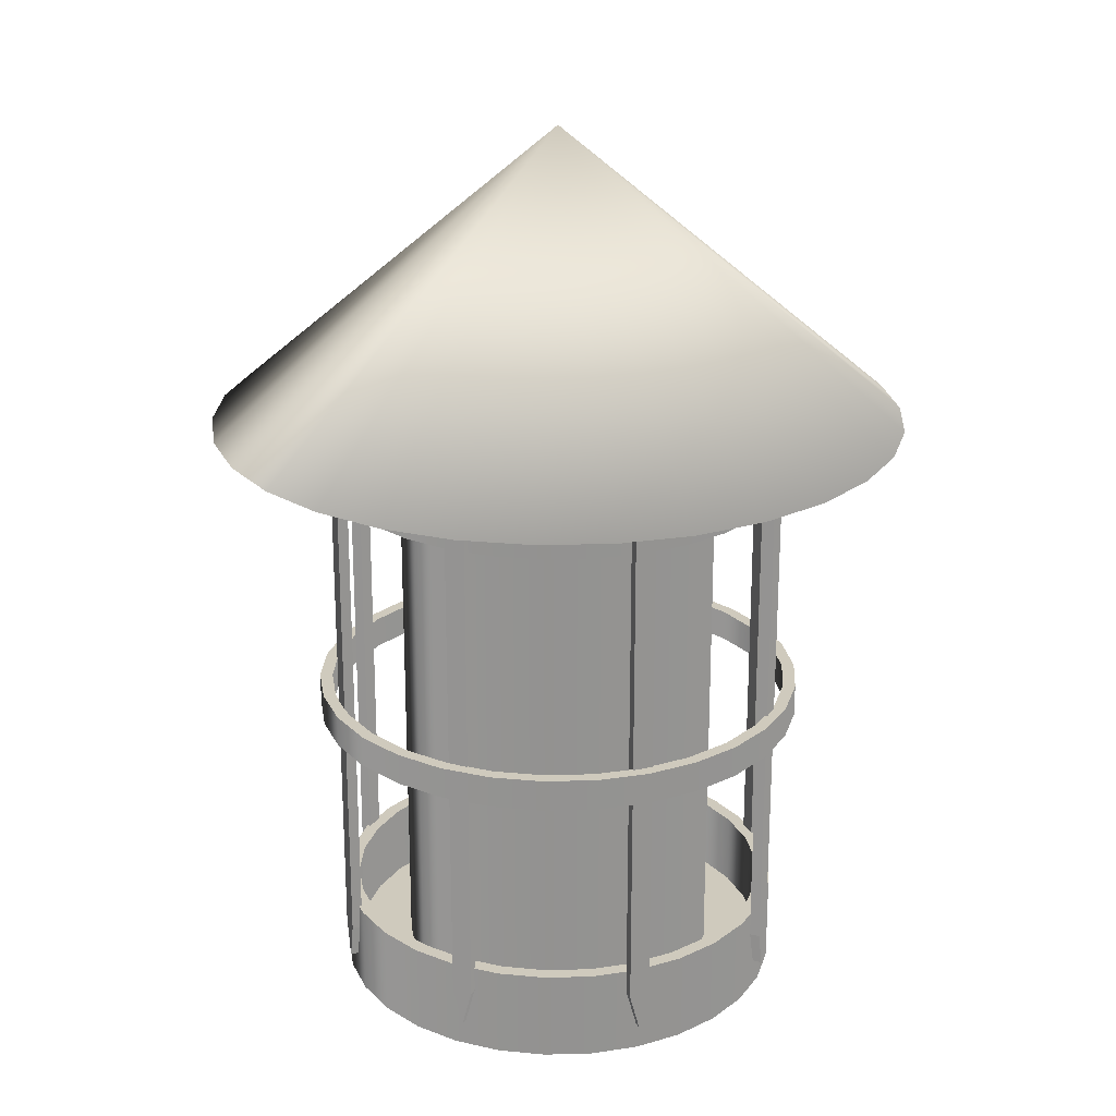
<metadata>
{"format":"obj","ext":"obj","renderer":"f3d","projection":"perspective","resolution":1024,"background":"white","views":[{"elev":22.9,"azim":-110.7,"up":"+Y"}]}
</metadata>
<code>
v  -6.149 15.97 -2.603
v  -6.149 15.1 -2.603
v  -6.015 15.1 -3.881
v  -6.015 15.97 -3.881
v  -5.617 15.1 -5.104
v  -5.617 15.97 -5.104
v  -4.975 15.1 -6.217
v  -4.975 15.97 -6.217
v  -4.114 15.1 -7.173
v  -4.114 15.97 -7.173
v  -3.074 15.1 -7.928
v  -3.074 15.97 -7.928
v  -1.9 15.1 -8.451
v  -1.9 15.97 -8.451
v  -0.6427 15.1 -8.718
v  -0.6427 15.97 -8.718
v  0.6427 15.1 -8.718
v  0.6427 15.97 -8.718
v  1.9 15.1 -8.451
v  1.9 15.97 -8.451
v  3.074 15.1 -7.928
v  3.074 15.97 -7.928
v  4.114 15.1 -7.173
v  4.114 15.97 -7.173
v  4.975 15.1 -6.217
v  4.975 15.97 -6.217
v  5.617 15.1 -5.104
v  5.617 15.97 -5.104
v  6.015 15.1 -3.881
v  6.015 15.97 -3.881
v  6.149 15.1 -2.603
v  6.149 15.97 -2.603
v  6.015 15.1 -1.325
v  6.015 15.97 -1.325
v  5.617 15.1 -0.102
v  5.617 15.97 -0.102
v  4.975 15.1 1.011
v  4.975 15.97 1.011
v  4.114 15.1 1.967
v  4.114 15.97 1.967
v  3.074 15.1 2.722
v  3.074 15.97 2.722
v  1.9 15.1 3.245
v  1.9 15.97 3.245
v  0.6427 15.1 3.512
v  0.6427 15.97 3.512
v  -0.6427 15.1 3.512
v  -0.6427 15.97 3.512
v  -1.9 15.1 3.245
v  -1.9 15.97 3.245
v  -3.074 15.1 2.722
v  -3.074 15.97 2.722
v  -4.114 15.1 1.967
v  -4.114 15.97 1.967
v  -4.975 15.1 1.011
v  -4.975 15.97 1.011
v  -5.617 15.1 -0.102
v  -5.617 15.97 -0.102
v  -6.015 15.1 -1.325
v  -6.015 15.97 -1.325
v  -4.673 15.5 -5.998
v  -5.276 15.5 -4.952
v  -5.65 15.5 -3.804
v  -5.776 15.5 -2.603
v  -5.65 15.5 -1.402
v  -5.276 15.5 -0.2538
v  -4.673 15.5 0.7919
v  -3.865 15.5 1.689
v  -2.888 15.5 2.399
v  -1.785 15.5 2.89
v  -0.6037 15.5 3.141
v  0.6037 15.5 3.141
v  1.785 15.5 2.89
v  2.888 15.5 2.399
v  3.865 15.5 1.689
v  4.673 15.5 0.7919
v  5.277 15.5 -0.2538
v  5.65 15.5 -1.402
v  5.776 15.5 -2.603
v  5.65 15.5 -3.804
v  5.277 15.5 -4.952
v  4.673 15.5 -5.998
v  3.865 15.5 -6.895
v  2.888 15.5 -7.605
v  1.785 15.5 -8.096
v  0.6037 15.5 -8.347
v  -0.6037 15.5 -8.347
v  -1.785 15.5 -8.096
v  -2.888 15.5 -7.605
v  -3.865 15.5 -6.895
v  -5.776 15.1 -2.603
v  -5.65 15.1 -3.804
v  -5.276 15.1 -4.952
v  -4.673 15.1 -5.998
v  -3.865 15.1 -6.895
v  -2.888 15.1 -7.605
v  -1.785 15.1 -8.096
v  -0.6037 15.1 -8.347
v  0.6037 15.1 -8.347
v  1.785 15.1 -8.096
v  2.888 15.1 -7.605
v  3.865 15.1 -6.895
v  4.673 15.1 -5.998
v  5.277 15.1 -4.952
v  5.65 15.1 -3.804
v  5.776 15.1 -2.603
v  5.65 15.1 -1.402
v  5.277 15.1 -0.2538
v  4.673 15.1 0.7919
v  3.865 15.1 1.689
v  2.888 15.1 2.399
v  1.785 15.1 2.89
v  0.6037 15.1 3.141
v  -0.6037 15.1 3.141
v  -1.785 15.1 2.89
v  -2.888 15.1 2.399
v  -3.865 15.1 1.689
v  -4.673 15.1 0.7919
v  -5.276 15.1 -0.2538
v  -5.65 15.1 -1.402
v  -9.099 16.8 -4.537
v  -9.302 16.8 -2.603
v  -9.099 16.8 -0.669
v  -8.498 16.8 1.18
v  -7.525 16.8 2.865
v  -6.224 16.8 4.31
v  -4.651 16.8 5.453
v  -2.874 16.8 6.244
v  -0.9723 16.8 6.648
v  0.9723 16.8 6.648
v  2.874 16.8 6.244
v  4.651 16.8 5.453
v  6.224 16.8 4.31
v  7.525 16.8 2.865
v  8.498 16.8 1.18
v  9.099 16.8 -0.669
v  9.302 16.8 -2.603
v  9.099 16.8 -4.537
v  8.498 16.8 -6.386
v  7.525 16.8 -8.071
v  6.224 16.8 -9.516
v  4.651 16.8 -10.66
v  2.874 16.8 -11.45
v  0.9723 16.8 -11.85
v  -0.9723 16.8 -11.85
v  -2.874 16.8 -11.45
v  -4.651 16.8 -10.66
v  -6.224 16.8 -9.516
v  -7.525 16.8 -8.071
v  -8.498 16.8 -6.386
v  7.629e-06 24.68 -2.603
v  6.688 8.269 -2.603
v  6.688 9.124 -2.603
v  6.542 9.124 -3.994
v  6.542 8.269 -3.994
v  6.11 9.124 -5.323
v  6.11 8.269 -5.323
v  5.411 9.124 -6.534
v  5.411 8.269 -6.534
v  4.475 9.124 -7.573
v  4.475 8.269 -7.573
v  3.344 9.124 -8.395
v  3.344 8.269 -8.395
v  2.067 9.124 -8.964
v  2.067 8.269 -8.964
v  0.6991 9.124 -9.255
v  0.6991 8.269 -9.255
v  -0.6991 9.124 -9.255
v  -0.6991 8.269 -9.255
v  -2.067 9.124 -8.964
v  -2.067 8.269 -8.964
v  -3.344 9.124 -8.395
v  -3.344 8.269 -8.395
v  -4.475 9.124 -7.573
v  -4.475 8.269 -7.573
v  -5.411 9.124 -6.534
v  -5.411 8.269 -6.534
v  -6.11 9.124 -5.323
v  -6.11 8.269 -5.323
v  -6.542 9.124 -3.994
v  -6.542 8.269 -3.994
v  -6.688 9.124 -2.603
v  -6.688 8.269 -2.603
v  -6.542 9.124 -1.212
v  -6.542 8.269 -1.212
v  -6.11 9.124 0.1174
v  -6.11 8.269 0.1174
v  -5.411 9.124 1.328
v  -5.411 8.269 1.328
v  -4.475 9.124 2.367
v  -4.475 8.269 2.367
v  -3.344 9.124 3.189
v  -3.344 8.269 3.189
v  -2.067 9.124 3.758
v  -2.067 8.269 3.758
v  -0.6991 9.124 4.049
v  -0.6991 8.269 4.049
v  0.6991 9.124 4.049
v  0.6991 8.269 4.049
v  2.067 9.124 3.758
v  2.067 8.269 3.758
v  3.344 9.124 3.189
v  3.344 8.269 3.189
v  4.475 9.124 2.367
v  4.475 8.269 2.367
v  5.411 9.124 1.328
v  5.411 8.269 1.328
v  6.11 9.124 0.1174
v  6.11 8.269 0.1174
v  6.542 9.124 -1.212
v  6.542 8.269 -1.212
v  6.207 8.269 -3.922
v  6.345 8.269 -2.603
v  6.207 8.269 -1.284
v  5.797 8.269 -0.02213
v  5.133 8.269 1.127
v  4.246 8.269 2.112
v  3.173 8.269 2.892
v  1.961 8.269 3.432
v  0.6633 8.269 3.708
v  -0.6633 8.269 3.708
v  -1.961 8.269 3.432
v  -3.173 8.269 2.892
v  -4.246 8.269 2.112
v  -5.133 8.269 1.127
v  -5.797 8.269 -0.02214
v  -6.207 8.269 -1.284
v  -6.345 8.269 -2.603
v  -6.207 8.269 -3.922
v  -5.797 8.269 -5.184
v  -5.133 8.269 -6.333
v  -4.246 8.269 -7.319
v  -3.173 8.269 -8.098
v  -1.961 8.269 -8.638
v  -0.6633 8.269 -8.914
v  0.6633 8.269 -8.914
v  1.961 8.269 -8.638
v  3.173 8.269 -8.098
v  4.246 8.269 -7.319
v  5.133 8.269 -6.333
v  5.797 8.269 -5.184
v  6.345 9.124 -2.603
v  6.207 9.124 -3.922
v  5.797 9.124 -5.184
v  5.133 9.124 -6.333
v  4.246 9.124 -7.319
v  3.173 9.124 -8.098
v  1.961 9.124 -8.638
v  0.6633 9.124 -8.914
v  -0.6633 9.124 -8.914
v  -1.961 9.124 -8.638
v  -3.173 9.124 -8.098
v  -4.246 9.124 -7.319
v  -5.133 9.124 -6.333
v  -5.797 9.124 -5.184
v  -6.207 9.124 -3.922
v  -6.345 9.124 -2.603
v  -6.207 9.124 -1.284
v  -5.797 9.124 -0.02214
v  -5.133 9.124 1.127
v  -4.246 9.124 2.112
v  -3.173 9.124 2.892
v  -1.961 9.124 3.432
v  -0.6633 9.124 3.708
v  0.6633 9.124 3.708
v  1.961 9.124 3.432
v  3.173 9.124 2.892
v  4.246 9.124 2.112
v  5.133 9.124 1.127
v  5.797 9.124 -0.02213
v  6.207 9.124 -1.284
v  6.149 0.4195 -2.603
v  6.149 2.874 -2.603
v  6.015 2.874 -3.881
v  6.015 0.4195 -3.881
v  5.617 2.874 -5.104
v  5.617 0.4195 -5.104
v  4.975 2.874 -6.217
v  4.975 0.4195 -6.217
v  4.114 2.874 -7.173
v  4.114 0.4195 -7.173
v  3.074 2.874 -7.928
v  3.074 0.4195 -7.928
v  1.9 2.874 -8.451
v  1.9 0.4195 -8.451
v  0.6427 2.874 -8.718
v  0.6427 0.4195 -8.718
v  -0.6427 2.874 -8.718
v  -0.6427 0.4195 -8.718
v  -1.9 2.874 -8.451
v  -1.9 0.4195 -8.451
v  -3.074 2.874 -7.928
v  -3.074 0.4195 -7.928
v  -4.114 2.874 -7.173
v  -4.114 0.4195 -7.173
v  -4.975 2.874 -6.217
v  -4.975 0.4195 -6.217
v  -5.617 2.874 -5.104
v  -5.617 0.4195 -5.104
v  -6.015 2.874 -3.881
v  -6.015 0.4195 -3.881
v  -6.149 2.874 -2.603
v  -6.149 0.4195 -2.603
v  -6.015 2.874 -1.325
v  -6.015 0.4195 -1.325
v  -5.617 2.874 -0.102
v  -5.617 0.4195 -0.102
v  -4.975 2.874 1.011
v  -4.975 0.4195 1.011
v  -4.114 2.874 1.967
v  -4.114 0.4195 1.967
v  -3.074 2.874 2.722
v  -3.074 0.4195 2.722
v  -1.9 2.874 3.245
v  -1.9 0.4195 3.245
v  -0.6427 2.874 3.512
v  -0.6427 0.4195 3.512
v  0.6427 2.874 3.512
v  0.6427 0.4195 3.512
v  1.9 2.874 3.245
v  1.9 0.4195 3.245
v  3.074 2.874 2.722
v  3.074 0.4195 2.722
v  4.114 2.874 1.967
v  4.114 0.4195 1.967
v  4.975 2.874 1.011
v  4.975 0.4195 1.011
v  5.617 2.874 -0.102
v  5.617 0.4195 -0.102
v  6.015 2.874 -1.325
v  6.015 0.4195 -1.325
v  4.673 0.8848 -5.998
v  5.277 0.8848 -4.952
v  5.65 0.8848 -3.804
v  5.776 0.8848 -2.603
v  5.65 0.8848 -1.402
v  5.276 0.8848 -0.2538
v  4.673 0.8848 0.7919
v  3.865 0.8848 1.689
v  2.888 0.8848 2.399
v  1.785 0.8848 2.89
v  0.6037 0.8848 3.141
v  -0.6037 0.8848 3.141
v  -1.785 0.8848 2.89
v  -2.888 0.8848 2.399
v  -3.865 0.8848 1.689
v  -4.673 0.8848 0.7919
v  -5.276 0.8848 -0.2538
v  -5.65 0.8848 -1.402
v  -5.776 0.8848 -2.603
v  -5.65 0.8848 -3.804
v  -5.276 0.8848 -4.952
v  -4.673 0.8848 -5.998
v  -3.865 0.8848 -6.895
v  -2.888 0.8848 -7.605
v  -1.785 0.8848 -8.096
v  -0.6037 0.8848 -8.347
v  0.6037 0.8848 -8.347
v  1.785 0.8848 -8.096
v  2.888 0.8848 -7.605
v  3.865 0.8848 -6.895
v  5.776 2.874 -2.603
v  5.65 2.874 -3.804
v  5.277 2.874 -4.952
v  4.673 2.874 -5.998
v  3.865 2.874 -6.895
v  2.888 2.874 -7.605
v  1.785 2.874 -8.096
v  0.6037 2.874 -8.347
v  -0.6037 2.874 -8.347
v  -1.785 2.874 -8.096
v  -2.888 2.874 -7.605
v  -3.865 2.874 -6.895
v  -4.673 2.874 -5.998
v  -5.276 2.874 -4.952
v  -5.65 2.874 -3.804
v  -5.776 2.874 -2.603
v  -5.65 2.874 -1.402
v  -5.276 2.874 -0.2538
v  -4.673 2.874 0.7919
v  -3.865 2.874 1.689
v  -2.888 2.874 2.399
v  -1.785 2.874 2.89
v  -0.6037 2.874 3.141
v  0.6037 2.874 3.141
v  1.785 2.874 2.89
v  2.888 2.874 2.399
v  3.865 2.874 1.689
v  4.673 2.874 0.7919
v  5.276 2.874 -0.2538
v  5.65 2.874 -1.402
v  -4.472 2.198 -6.687
v  -4.472 15.89 -6.687
v  -4.084 15.89 -7.075
v  -4.084 2.198 -7.075
v  -4.285 15.89 -7.275
v  -4.672 15.89 -6.888
v  -4.672 2.198 -6.888
v  -4.285 2.198 -7.275
v  -4.278 1.181 -6.881
v  -4.479 1.181 -7.082
v  4.084 2.198 -7.075
v  4.084 15.89 -7.075
v  4.472 15.89 -6.687
v  4.472 2.198 -6.687
v  4.672 15.89 -6.888
v  4.285 15.89 -7.275
v  4.285 2.198 -7.275
v  4.672 2.198 -6.888
v  4.278 1.181 -6.881
v  4.479 1.181 -7.082
v  -6.081 2.198 -2.372
v  -6.081 15.89 -2.372
v  -6.081 15.89 -2.92
v  -6.081 2.198 -2.92
v  -6.365 15.89 -2.92
v  -6.365 15.89 -2.372
v  -6.365 2.198 -2.372
v  -6.365 2.198 -2.92
v  -6.081 1.181 -2.646
v  -6.365 1.181 -2.646
v  -0.2741 2.198 -8.653
v  -0.2741 15.89 -8.653
v  0.2741 15.89 -8.653
v  0.2741 2.198 -8.653
v  0.2741 15.89 -8.937
v  -0.2741 15.89 -8.937
v  -0.2741 2.198 -8.937
v  0.2741 2.198 -8.937
v  0 1.181 -8.653
v  -9.537e-07 1.181 -8.937
v  6.007 2.198 -2.846
v  6.007 15.89 -2.846
v  6.007 15.89 -2.297
v  6.007 2.198 -2.297
v  6.29 15.89 -2.297
v  6.29 15.89 -2.846
v  6.29 2.198 -2.846
v  6.29 2.198 -2.297
v  6.007 1.181 -2.572
v  6.29 1.181 -2.572
v  4.313 0.8455 -2.603
v  4.313 15.62 -2.603
v  4.219 15.62 -3.5
v  4.219 0.8455 -3.5
v  3.94 15.62 -4.357
v  3.94 0.8455 -4.357
v  3.489 15.62 -5.138
v  3.489 0.8455 -5.138
v  2.886 15.62 -5.808
v  2.886 0.8455 -5.808
v  2.156 15.62 -6.338
v  2.156 0.8455 -6.338
v  1.333 15.62 -6.705
v  1.333 0.8455 -6.705
v  0.4508 15.62 -6.892
v  0.4508 0.8455 -6.892
v  -0.4508 15.62 -6.892
v  -0.4508 0.8455 -6.892
v  -1.333 15.62 -6.705
v  -1.333 0.8455 -6.705
v  -2.156 15.62 -6.338
v  -2.156 0.8455 -6.338
v  -2.886 15.62 -5.808
v  -2.886 0.8455 -5.808
v  -3.489 15.62 -5.138
v  -3.489 0.8455 -5.138
v  -3.94 15.62 -4.357
v  -3.94 0.8455 -4.357
v  -4.219 15.62 -3.5
v  -4.219 0.8455 -3.5
v  -4.313 15.62 -2.603
v  -4.313 0.8455 -2.603
v  -4.219 15.62 -1.706
v  -4.219 0.8455 -1.706
v  -3.94 15.62 -0.8488
v  -3.94 0.8455 -0.8488
v  -3.489 15.62 -0.06795
v  -3.489 0.8455 -0.06794
v  -2.886 15.62 0.6021
v  -2.886 0.8455 0.6021
v  -2.156 15.62 1.132
v  -2.156 0.8455 1.132
v  -1.333 15.62 1.499
v  -1.333 0.8455 1.499
v  -0.4508 15.62 1.686
v  -0.4508 0.8455 1.686
v  0.4508 15.62 1.686
v  0.4508 0.8455 1.686
v  1.333 15.62 1.499
v  1.333 0.8455 1.499
v  2.156 15.62 1.132
v  2.156 0.8455 1.132
v  2.886 15.62 0.6021
v  2.886 0.8455 0.6021
v  3.489 15.62 -0.06794
v  3.489 0.8455 -0.06794
v  3.94 15.62 -0.8488
v  3.94 0.8455 -0.8488
v  4.219 15.62 -1.706
v  4.219 0.8455 -1.706
v  0.1993 2.198 3.435
v  0.1993 15.89 3.435
v  -0.3489 15.89 3.435
v  -0.3489 2.198 3.435
v  -0.3489 15.89 3.719
v  0.1993 15.89 3.719
v  0.1993 2.198 3.719
v  -0.3489 2.198 3.719
v  -0.07476 1.181 3.435
v  -0.07476 1.181 3.719
v  4.397 2.198 1.469
v  4.397 15.89 1.469
v  4.009 15.89 1.857
v  4.009 2.198 1.857
v  4.21 15.89 2.058
v  4.598 15.89 1.67
v  4.598 2.198 1.67
v  4.21 2.198 2.058
v  4.203 1.181 1.663
v  4.404 1.181 1.864
v  -4.159 2.198 1.857
v  -4.159 15.89 1.857
v  -4.546 15.89 1.469
v  -4.546 2.198 1.469
v  -4.747 15.89 1.67
v  -4.359 15.89 2.058
v  -4.359 2.198 2.058
v  -4.747 2.198 1.67
v  -4.353 1.181 1.663
v  -4.553 1.181 1.864
g Object006
f 4 3 2 1
f 6 5 3 4
f 8 7 5 6
f 10 9 7 8
f 12 11 9 10
f 14 13 11 12
f 16 15 13 14
f 18 17 15 16
f 20 19 17 18
f 22 21 19 20
f 24 23 21 22
f 26 25 23 24
f 28 27 25 26
f 30 29 27 28
f 32 31 29 30
f 34 33 31 32
f 36 35 33 34
f 38 37 35 36
f 40 39 37 38
f 42 41 39 40
f 44 43 41 42
f 46 45 43 44
f 48 47 45 46
f 50 49 47 48
f 52 51 49 50
f 54 53 51 52
f 56 55 53 54
f 58 57 55 56
f 60 59 57 58
f 1 2 59 60
f 90 89 88 87 86 85 84 83 82 81 80 79 78 77 76 75 74 73 72 71 70 69 68 67 66 65 64 63 62 61
f 3 92 91 2
f 5 93 92 3
f 7 94 93 5
f 9 95 94 7
f 11 96 95 9
f 13 97 96 11
f 15 98 97 13
f 17 99 98 15
f 19 100 99 17
f 21 101 100 19
f 23 102 101 21
f 25 103 102 23
f 27 104 103 25
f 29 105 104 27
f 31 106 105 29
f 33 107 106 31
f 35 108 107 33
f 37 109 108 35
f 39 110 109 37
f 41 111 110 39
f 43 112 111 41
f 45 113 112 43
f 47 114 113 45
f 49 115 114 47
f 51 116 115 49
f 53 117 116 51
f 55 118 117 53
f 57 119 118 55
f 59 120 119 57
f 2 91 120 59
f 92 63 64 91
f 93 62 63 92
f 94 61 62 93
f 95 90 61 94
f 96 89 90 95
f 97 88 89 96
f 98 87 88 97
f 99 86 87 98
f 100 85 86 99
f 101 84 85 100
f 102 83 84 101
f 103 82 83 102
f 104 81 82 103
f 105 80 81 104
f 106 79 80 105
f 107 78 79 106
f 108 77 78 107
f 109 76 77 108
f 110 75 76 109
f 111 74 75 110
f 112 73 74 111
f 113 72 73 112
f 114 71 72 113
f 115 70 71 114
f 116 69 70 115
f 117 68 69 116
f 118 67 68 117
f 119 66 67 118
f 120 65 66 119
f 91 64 65 120
f 1 122 121 4
f 60 123 122 1
f 58 124 123 60
f 56 125 124 58
f 54 126 125 56
f 52 127 126 54
f 50 128 127 52
f 48 129 128 50
f 46 130 129 48
f 44 131 130 46
f 42 132 131 44
f 40 133 132 42
f 38 134 133 40
f 36 135 134 38
f 34 136 135 36
f 32 137 136 34
f 30 138 137 32
f 28 139 138 30
f 26 140 139 28
f 24 141 140 26
f 22 142 141 24
f 20 143 142 22
f 18 144 143 20
f 16 145 144 18
f 14 146 145 16
f 12 147 146 14
f 10 148 147 12
f 8 149 148 10
f 6 150 149 8
f 4 121 150 6
f 122 151 121
f 123 151 122
f 124 151 123
f 125 151 124
f 126 151 125
f 127 151 126
f 128 151 127
f 129 151 128
f 130 151 129
f 131 151 130
f 132 151 131
f 133 151 132
f 134 151 133
f 135 151 134
f 136 151 135
f 137 151 136
f 138 151 137
f 139 151 138
f 140 151 139
f 141 151 140
f 142 151 141
f 143 151 142
f 144 151 143
f 145 151 144
f 146 151 145
f 147 151 146
f 148 151 147
f 149 151 148
f 150 151 149
f 121 151 150
f 155 154 153 152
f 157 156 154 155
f 159 158 156 157
f 161 160 158 159
f 163 162 160 161
f 165 164 162 163
f 167 166 164 165
f 169 168 166 167
f 171 170 168 169
f 173 172 170 171
f 175 174 172 173
f 177 176 174 175
f 179 178 176 177
f 181 180 178 179
f 183 182 180 181
f 185 184 182 183
f 187 186 184 185
f 189 188 186 187
f 191 190 188 189
f 193 192 190 191
f 195 194 192 193
f 197 196 194 195
f 199 198 196 197
f 201 200 198 199
f 203 202 200 201
f 205 204 202 203
f 207 206 204 205
f 209 208 206 207
f 211 210 208 209
f 152 153 210 211
f 152 213 212 155
f 211 214 213 152
f 209 215 214 211
f 207 216 215 209
f 205 217 216 207
f 203 218 217 205
f 201 219 218 203
f 199 220 219 201
f 197 221 220 199
f 195 222 221 197
f 193 223 222 195
f 191 224 223 193
f 189 225 224 191
f 187 226 225 189
f 185 227 226 187
f 183 228 227 185
f 181 229 228 183
f 179 230 229 181
f 177 231 230 179
f 175 232 231 177
f 173 233 232 175
f 171 234 233 173
f 169 235 234 171
f 167 236 235 169
f 165 237 236 167
f 163 238 237 165
f 161 239 238 163
f 159 240 239 161
f 157 241 240 159
f 155 212 241 157
f 154 243 242 153
f 156 244 243 154
f 158 245 244 156
f 160 246 245 158
f 162 247 246 160
f 164 248 247 162
f 166 249 248 164
f 168 250 249 166
f 170 251 250 168
f 172 252 251 170
f 174 253 252 172
f 176 254 253 174
f 178 255 254 176
f 180 256 255 178
f 182 257 256 180
f 184 258 257 182
f 186 259 258 184
f 188 260 259 186
f 190 261 260 188
f 192 262 261 190
f 194 263 262 192
f 196 264 263 194
f 198 265 264 196
f 200 266 265 198
f 202 267 266 200
f 204 268 267 202
f 206 269 268 204
f 208 270 269 206
f 210 271 270 208
f 153 242 271 210
f 240 245 246 239
f 241 244 245 240
f 212 243 244 241
f 213 242 243 212
f 214 271 242 213
f 215 270 271 214
f 216 269 270 215
f 217 268 269 216
f 218 267 268 217
f 219 266 267 218
f 220 265 266 219
f 221 264 265 220
f 222 263 264 221
f 223 262 263 222
f 224 261 262 223
f 225 260 261 224
f 226 259 260 225
f 227 258 259 226
f 228 257 258 227
f 229 256 257 228
f 230 255 256 229
f 231 254 255 230
f 232 253 254 231
f 233 252 253 232
f 234 251 252 233
f 235 250 251 234
f 236 249 250 235
f 237 248 249 236
f 238 247 248 237
f 239 246 247 238
f 275 274 273 272
f 277 276 274 275
f 279 278 276 277
f 281 280 278 279
f 283 282 280 281
f 285 284 282 283
f 287 286 284 285
f 289 288 286 287
f 291 290 288 289
f 293 292 290 291
f 295 294 292 293
f 297 296 294 295
f 299 298 296 297
f 301 300 298 299
f 303 302 300 301
f 305 304 302 303
f 307 306 304 305
f 309 308 306 307
f 311 310 308 309
f 313 312 310 311
f 315 314 312 313
f 317 316 314 315
f 319 318 316 317
f 321 320 318 319
f 323 322 320 321
f 325 324 322 323
f 327 326 324 325
f 329 328 326 327
f 331 330 328 329
f 272 273 330 331
f 323 321 319 317 315 313 311 309 307 305 303 301 299 297 295 293 291 289 287 285 283 281 279 277 275 272 331 329 327 325
f 361 360 359 358 357 356 355 354 353 352 351 350 349 348 347 346 345 344 343 342 341 340 339 338 337 336 335 334 333 332
f 274 363 362 273
f 276 364 363 274
f 278 365 364 276
f 280 366 365 278
f 282 367 366 280
f 284 368 367 282
f 286 369 368 284
f 288 370 369 286
f 290 371 370 288
f 292 372 371 290
f 294 373 372 292
f 296 374 373 294
f 298 375 374 296
f 300 376 375 298
f 302 377 376 300
f 304 378 377 302
f 306 379 378 304
f 308 380 379 306
f 310 381 380 308
f 312 382 381 310
f 314 383 382 312
f 316 384 383 314
f 318 385 384 316
f 320 386 385 318
f 322 387 386 320
f 324 388 387 322
f 326 389 388 324
f 328 390 389 326
f 330 391 390 328
f 273 362 391 330
f 363 334 335 362
f 364 333 334 363
f 365 332 333 364
f 366 361 332 365
f 367 360 361 366
f 368 359 360 367
f 369 358 359 368
f 370 357 358 369
f 371 356 357 370
f 372 355 356 371
f 373 354 355 372
f 374 353 354 373
f 375 352 353 374
f 376 351 352 375
f 377 350 351 376
f 378 349 350 377
f 379 348 349 378
f 380 347 348 379
f 381 346 347 380
f 382 345 346 381
f 383 344 345 382
f 384 343 344 383
f 385 342 343 384
f 386 341 342 385
f 387 340 341 386
f 388 339 340 387
f 389 338 339 388
f 390 337 338 389
f 391 336 337 390
f 362 335 336 391
f 395 394 393 392
f 399 398 397 396
f 394 396 397 393
f 399 396 394 395
f 398 401 400 392
f 401 398 399
f 401 399 395 400
f 397 398 392 393
f 405 404 403 402
f 409 408 407 406
f 404 406 407 403
f 409 406 404 405
f 408 411 410 402
f 411 408 409
f 411 409 405 410
f 407 408 402 403
f 415 414 413 412
f 419 418 417 416
f 414 416 417 413
f 419 416 414 415
f 418 421 420 412
f 421 418 419
f 421 419 415 420
f 417 418 412 413
f 425 424 423 422
f 429 428 427 426
f 424 426 427 423
f 429 426 424 425
f 428 431 430 422
f 431 428 429
f 431 429 425 430
f 427 428 422 423
f 435 434 433 432
f 439 438 437 436
f 434 436 437 433
f 439 436 434 435
f 438 441 440 432
f 441 438 439
f 441 439 435 440
f 437 438 432 433
f 445 444 443 442
f 447 446 444 445
f 449 448 446 447
f 451 450 448 449
f 453 452 450 451
f 455 454 452 453
f 457 456 454 455
f 459 458 456 457
f 461 460 458 459
f 463 462 460 461
f 465 464 462 463
f 467 466 464 465
f 469 468 466 467
f 471 470 468 469
f 473 472 470 471
f 475 474 472 473
f 477 476 474 475
f 479 478 476 477
f 481 480 478 479
f 483 482 480 481
f 485 484 482 483
f 487 486 484 485
f 489 488 486 487
f 491 490 488 489
f 493 492 490 491
f 495 494 492 493
f 497 496 494 495
f 499 498 496 497
f 501 500 498 499
f 442 443 500 501
f 505 504 503 502
f 509 508 507 506
f 504 506 507 503
f 509 506 504 505
f 508 511 510 502
f 511 508 509
f 511 509 505 510
f 507 508 502 503
f 515 514 513 512
f 519 518 517 516
f 514 516 517 513
f 519 516 514 515
f 518 521 520 512
f 521 518 519
f 521 519 515 520
f 517 518 512 513
f 525 524 523 522
f 529 528 527 526
f 524 526 527 523
f 529 526 524 525
f 528 531 530 522
f 531 528 529
f 531 529 525 530
f 527 528 522 523

</code>
